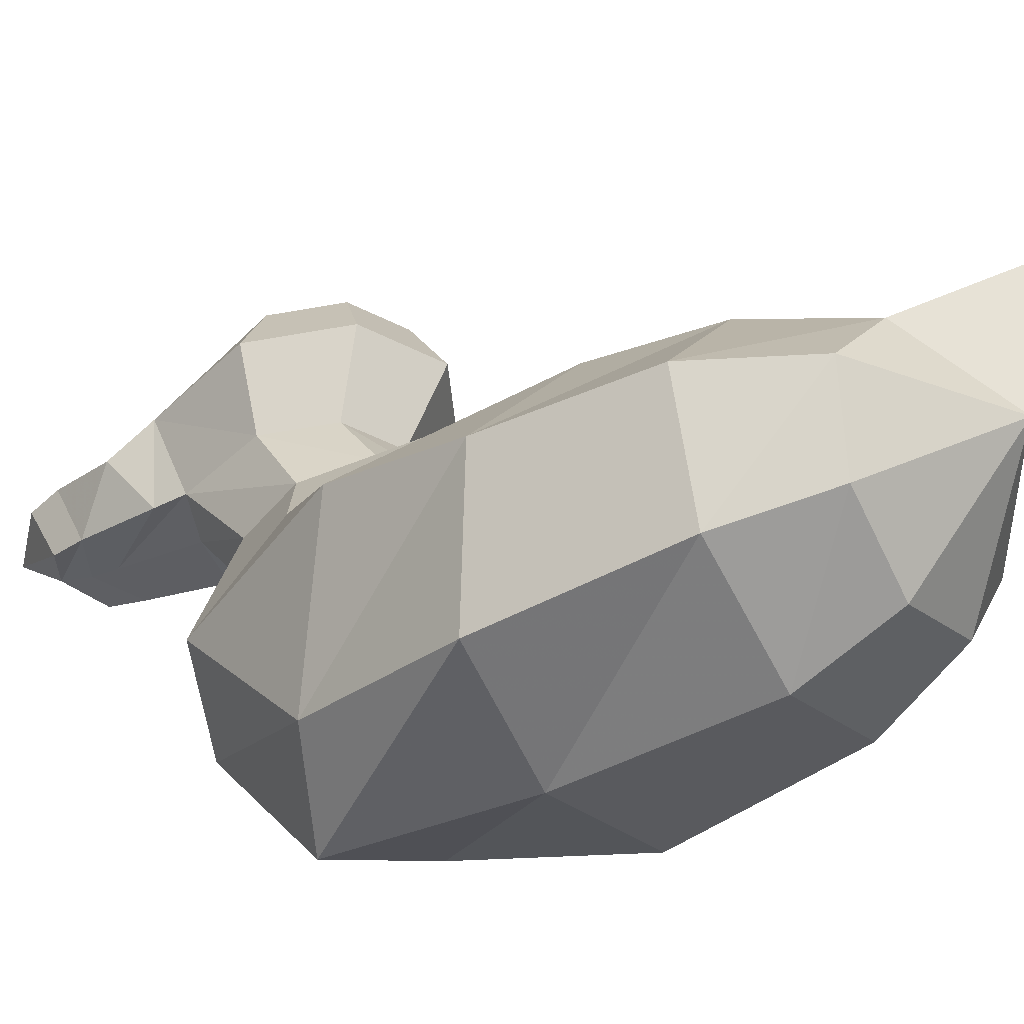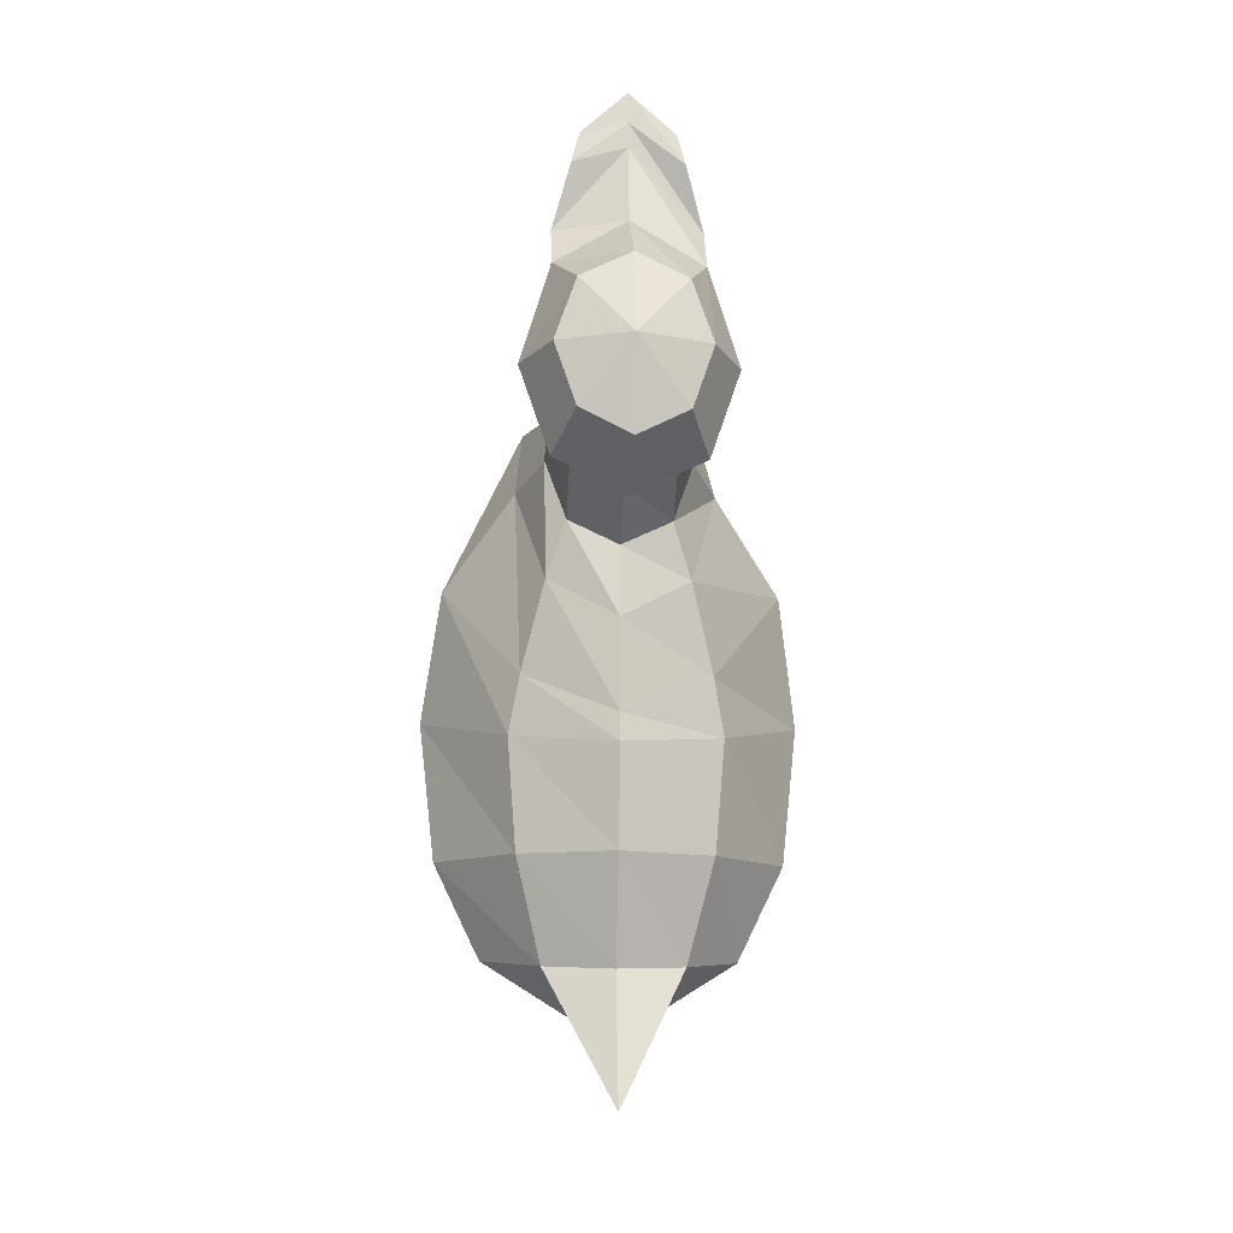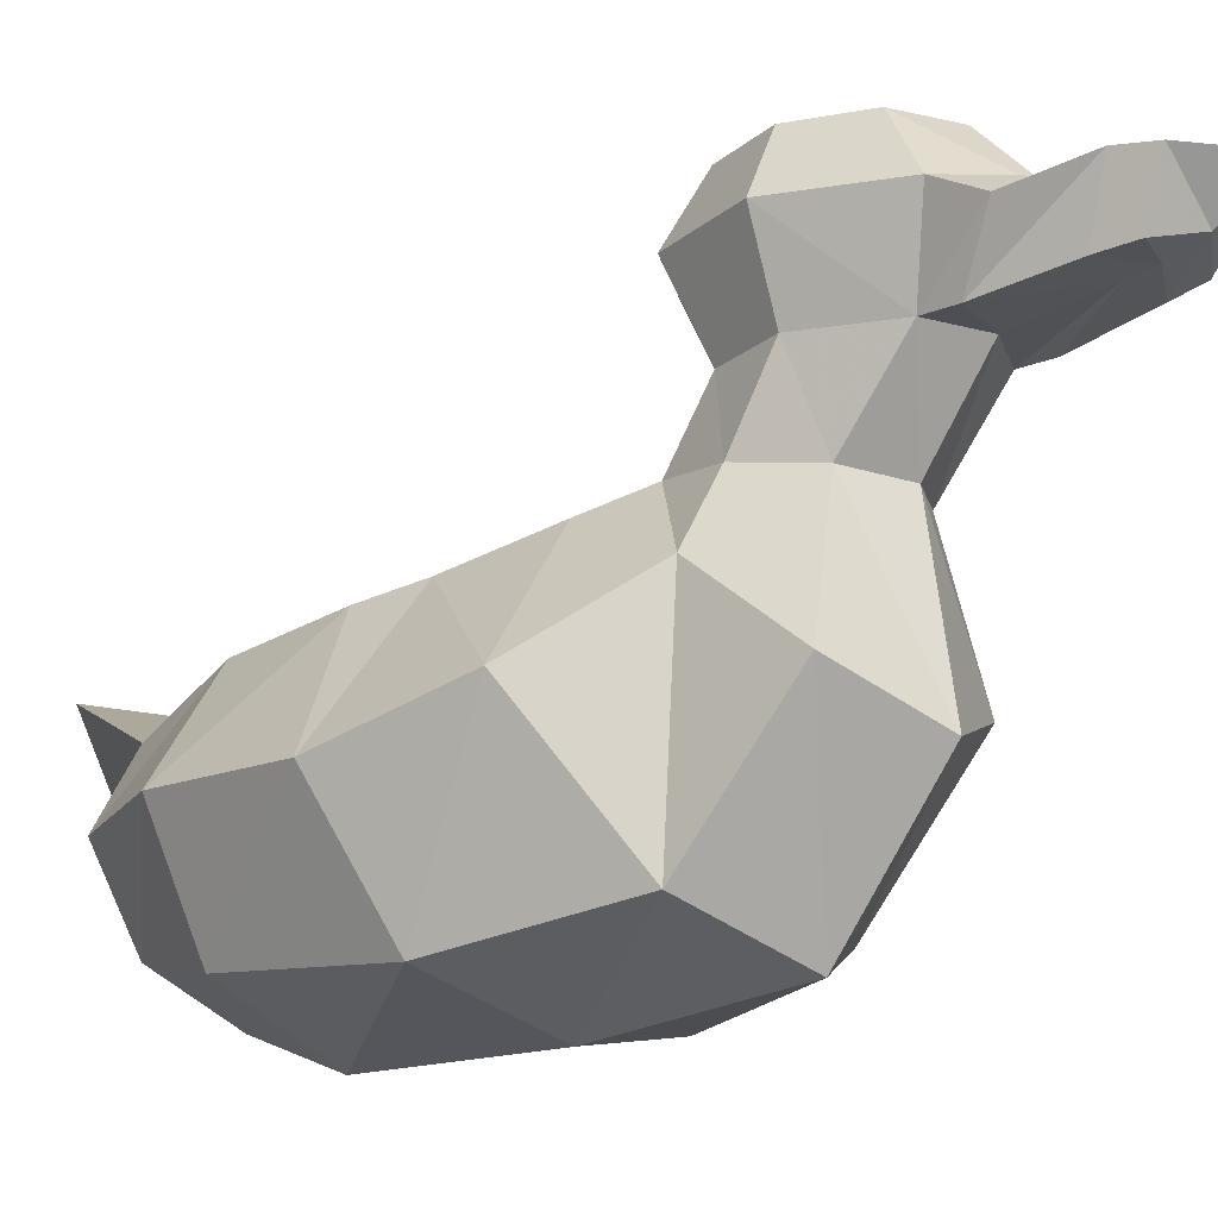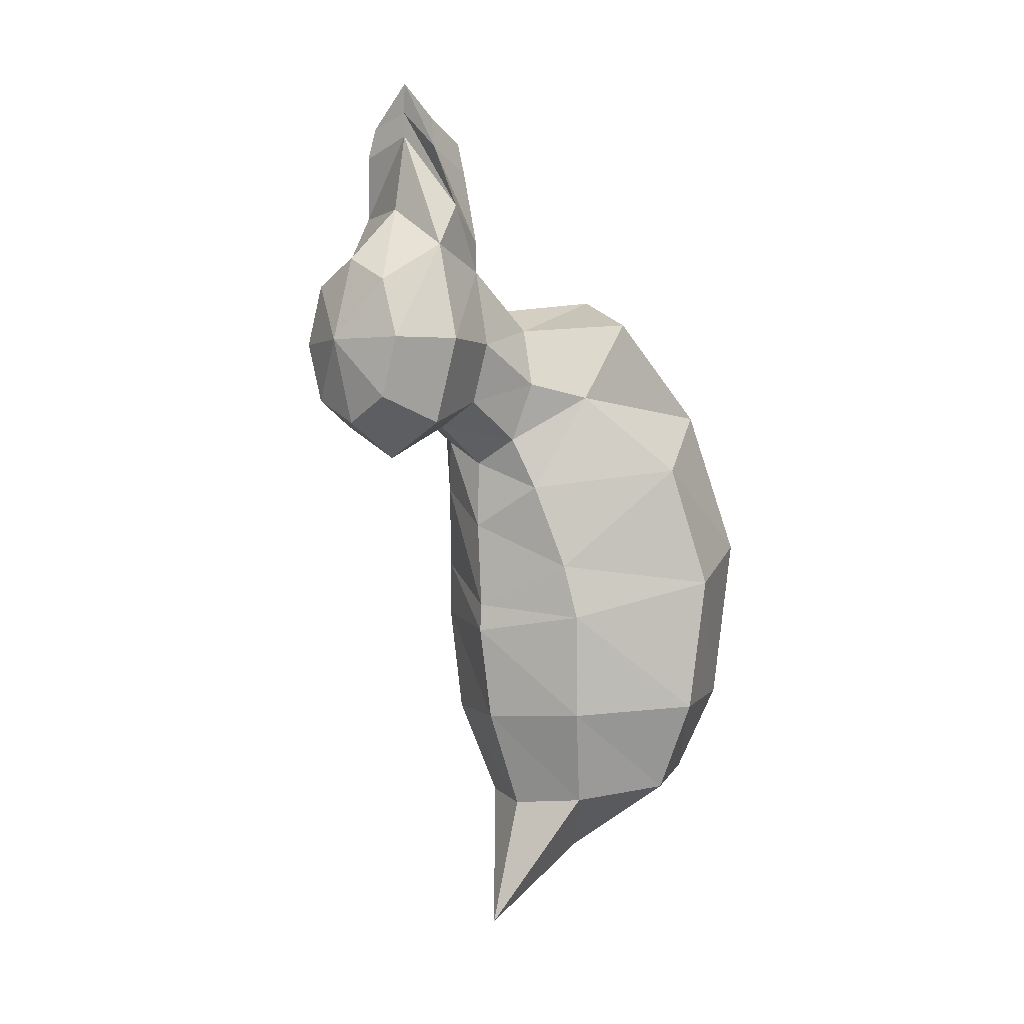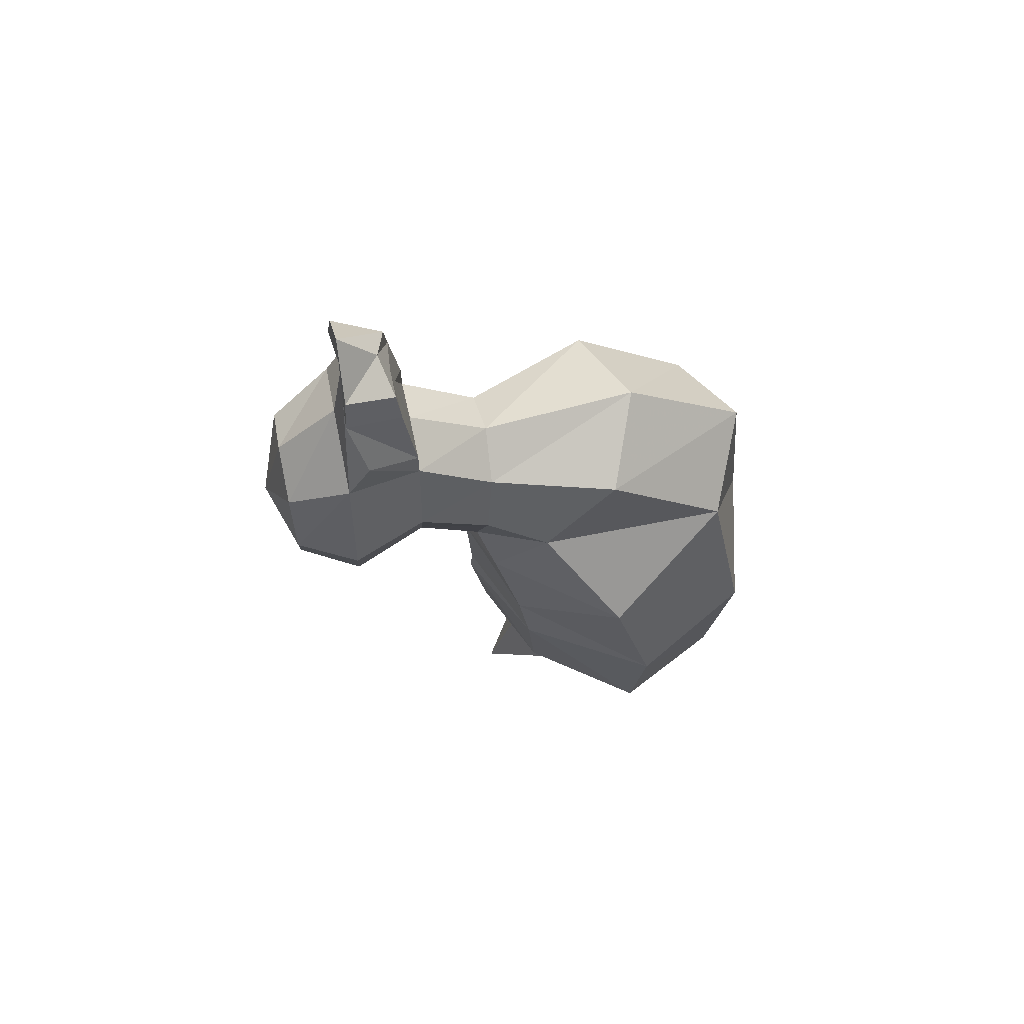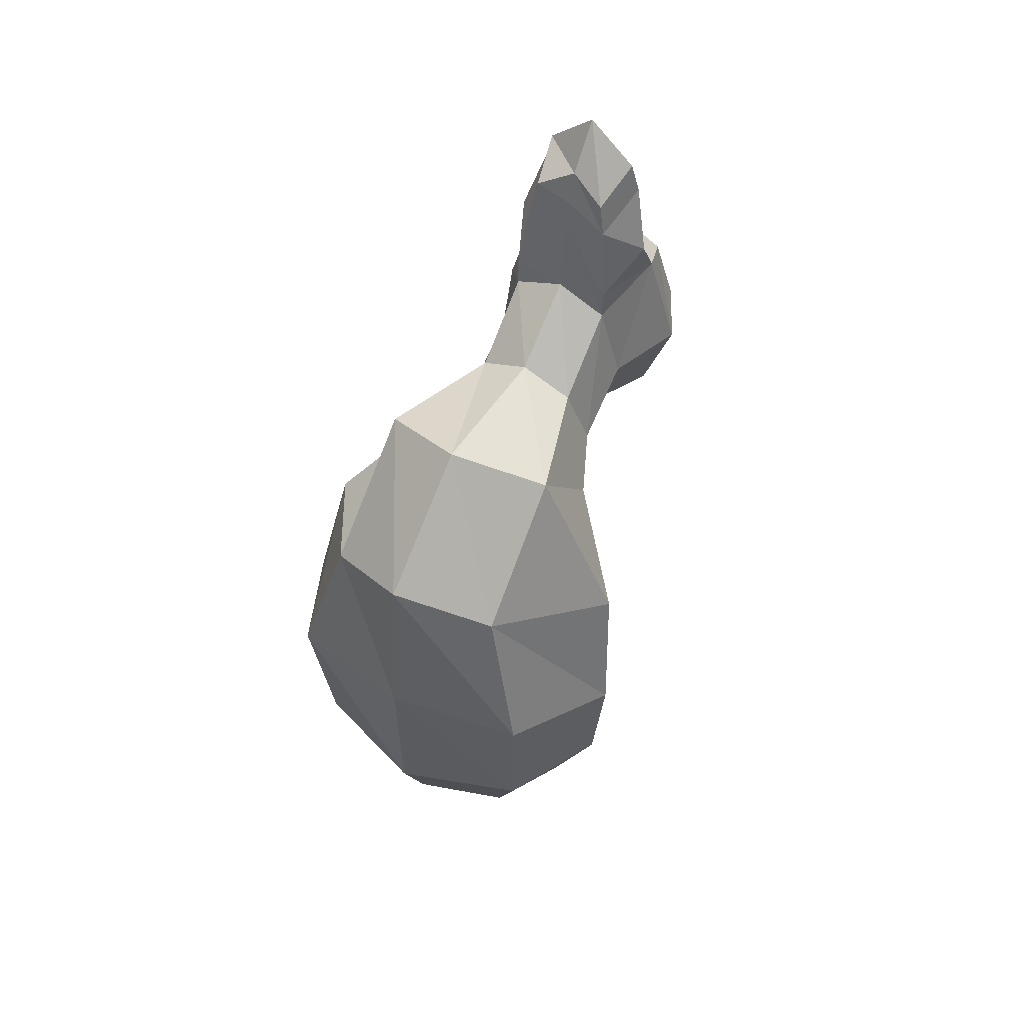
<metadata>
{"format":"obj","ext":"obj","renderer":"f3d","projection":"perspective","resolution":1024,"background":"white","views":[{"elev":-43.0,"azim":121.4,"up":"+Y"},{"elev":-16.2,"azim":176.2,"up":"+Z"},{"elev":-18.4,"azim":-51.3,"up":"+Y"},{"elev":-0.2,"azim":-134.9,"up":"+Z"},{"elev":66.1,"azim":-101.4,"up":"+Z"},{"elev":53.9,"azim":29.0,"up":"+Z"}]}
</metadata>
<code>
v 0.2155 0.5643 0.6845
v 0.1427 0.54 0.6845
v 0.1641 0.54 0.7472
v 0.2155 0.54 0.7732
v 0.267 0.54 0.7472
v 0.2883 0.54 0.6845
v 0.267 0.54 0.6217
v 0.2155 0.54 0.5957
v 0.1641 0.54 0.6217
v 0.1126 0.4812 0.6845
v 0.1427 0.4769 0.7884
v 0.2155 0.4769 0.8336
v 0.2883 0.4769 0.7884
v 0.3184 0.4812 0.6845
v 0.2883 0.4812 0.5957
v 0.2155 0.4812 0.5589
v 0.1427 0.4812 0.5957
v 0.1427 0.4063 0.6845
v 0.1641 0.402 0.7661
v 0.2155 0.402 0.7884
v 0.267 0.402 0.7661
v 0.2883 0.4063 0.6845
v 0.267 0.4063 0.6217
v 0.2155 0.4063 0.5957
v 0.1641 0.4063 0.6217
v 0.2155 0.1864 0.09982
v 0.1427 0.3358 0.6438
v 0.1641 0.3268 0.7059
v 0.2155 0.3231 0.7316
v 0.267 0.3268 0.7059
v 0.2883 0.3358 0.6438
v 0.267 0.3448 0.5816
v 0.2155 0.3485 0.5559
v 0.1641 0.3448 0.5816
v 0.1156 0.2757 0.63
v 0.1241 0.2021 0.7188
v 0.2155 0.1663 0.7544
v 0.3069 0.2021 0.7188
v 0.3155 0.2757 0.63
v 0.2862 0.3282 0.527
v 0.2155 0.3499 0.4844
v 0.1448 0.3282 0.527
v 0.04445 0.207 0.5468
v 0.122 0.08145 0.6134
v 0.2155 0.04112 0.6585
v 0.3091 0.08145 0.6134
v 0.3866 0.207 0.5468
v 0.3091 0.3043 0.438
v 0.2155 0.3446 0.3929
v 0.122 0.3043 0.438
v 0.025 0.1715 0.4188
v 0.0808 0.05504 0.4577
v 0.2155 0.025 0.4739
v 0.3502 0.05504 0.4577
v 0.406 0.1715 0.4188
v 0.3197 0.295 0.3798
v 0.2155 0.3462 0.3637
v 0.1113 0.295 0.3798
v 0.04136 0.1798 0.2764
v 0.09237 0.07419 0.2855
v 0.2155 0.03044 0.2892
v 0.3387 0.07419 0.2855
v 0.3897 0.1798 0.2764
v 0.3108 0.2854 0.2674
v 0.2155 0.3292 0.2636
v 0.1203 0.2854 0.2674
v 0.08838 0.177 0.1801
v 0.1256 0.09988 0.1946
v 0.2155 0.06794 0.2007
v 0.3054 0.09988 0.1946
v 0.3427 0.177 0.1801
v 0.2851 0.2541 0.1655
v 0.2155 0.286 0.1595
v 0.146 0.2541 0.1655
v 0.2155 0.3241 0.025
v 0.1427 0.4531 0.8327
v 0.2155 0.4633 0.9165
v 0.2883 0.4531 0.8327
v 0.164 0.402 0.7971
v 0.2155 0.4126 0.8717
v 0.267 0.402 0.7971
v 0.1609 0.4687 0.8976
v 0.2155 0.4639 0.9426
v 0.2701 0.4687 0.8976
v 0.1728 0.4126 0.8757
v 0.2155 0.4161 0.8979
v 0.2581 0.4126 0.8757
v 0.1688 0.4654 0.9301
v 0.2155 0.4629 0.975
v 0.2622 0.4654 0.9301
v 0.1788 0.4161 0.9083
v 0.2155 0.4267 0.9306
v 0.2522 0.4161 0.9083
f 1 2 3
f 1 3 4
f 1 4 5
f 1 5 6
f 1 6 7
f 1 7 8
f 1 8 9
f 1 9 2
f 2 10 11
f 2 11 3
f 3 11 12
f 3 12 4
f 4 12 13
f 4 13 5
f 5 13 14
f 5 14 6
f 6 14 15
f 6 15 7
f 7 15 16
f 7 16 8
f 8 16 17
f 8 17 9
f 9 17 10
f 9 10 2
f 10 18 19
f 10 19 11
f 13 21 22
f 13 22 14
f 14 22 23
f 14 23 15
f 15 23 24
f 15 24 16
f 16 24 25
f 16 25 17
f 17 25 18
f 17 18 10
f 26 72 71
f 26 71 70
f 26 70 69
f 26 69 68
f 26 68 67
f 26 67 74
f 34 25 24
f 24 33 34
f 33 24 23
f 23 32 33
f 32 23 22
f 22 31 32
f 31 22 21
f 21 30 31
f 30 21 20
f 20 29 30
f 29 20 19
f 19 28 29
f 28 19 18
f 18 27 28
f 27 18 25
f 25 34 27
f 42 34 33
f 33 41 42
f 41 33 32
f 32 40 41
f 40 32 31
f 31 39 40
f 39 31 30
f 30 38 39
f 38 30 29
f 29 37 38
f 37 29 28
f 28 36 37
f 36 28 27
f 27 35 36
f 35 27 34
f 34 42 35
f 50 42 41
f 41 49 50
f 49 41 40
f 40 48 49
f 48 40 39
f 39 47 48
f 47 39 38
f 38 46 47
f 46 38 37
f 37 45 46
f 45 37 36
f 36 44 45
f 44 36 35
f 35 43 44
f 43 35 42
f 42 50 43
f 58 50 49
f 49 57 58
f 57 49 48
f 48 56 57
f 56 48 47
f 47 55 56
f 55 47 46
f 46 54 55
f 54 46 45
f 45 53 54
f 53 45 44
f 44 52 53
f 52 44 43
f 43 51 52
f 51 43 50
f 50 58 51
f 66 58 57
f 57 65 66
f 65 57 56
f 56 64 65
f 64 56 55
f 55 63 64
f 63 55 54
f 54 62 63
f 62 54 53
f 53 61 62
f 61 53 52
f 52 60 61
f 60 52 51
f 51 59 60
f 59 51 58
f 58 66 59
f 74 66 65
f 65 73 74
f 73 65 64
f 64 72 73
f 72 64 63
f 63 71 72
f 71 63 62
f 62 70 71
f 70 62 61
f 61 69 70
f 69 61 60
f 60 68 69
f 68 60 59
f 59 67 68
f 67 59 66
f 66 74 67
f 75 26 74
f 75 74 73
f 75 73 72
f 75 72 26
f 88 91 92
f 88 92 89
f 89 92 93
f 89 93 90
f 76 11 19
f 19 79 76
f 79 19 20
f 20 80 79
f 77 12 11
f 11 76 77
f 80 20 21
f 21 81 80
f 81 21 13
f 13 78 81
f 78 13 12
f 12 77 78
f 82 76 79
f 79 85 82
f 85 79 80
f 80 86 85
f 83 77 76
f 76 82 83
f 86 80 81
f 81 87 86
f 87 81 78
f 78 84 87
f 84 78 77
f 77 83 84
f 88 82 85
f 85 91 88
f 91 85 86
f 86 92 91
f 89 83 82
f 82 88 89
f 92 86 87
f 87 93 92
f 93 87 84
f 84 90 93
f 90 84 83
f 83 89 90

</code>
